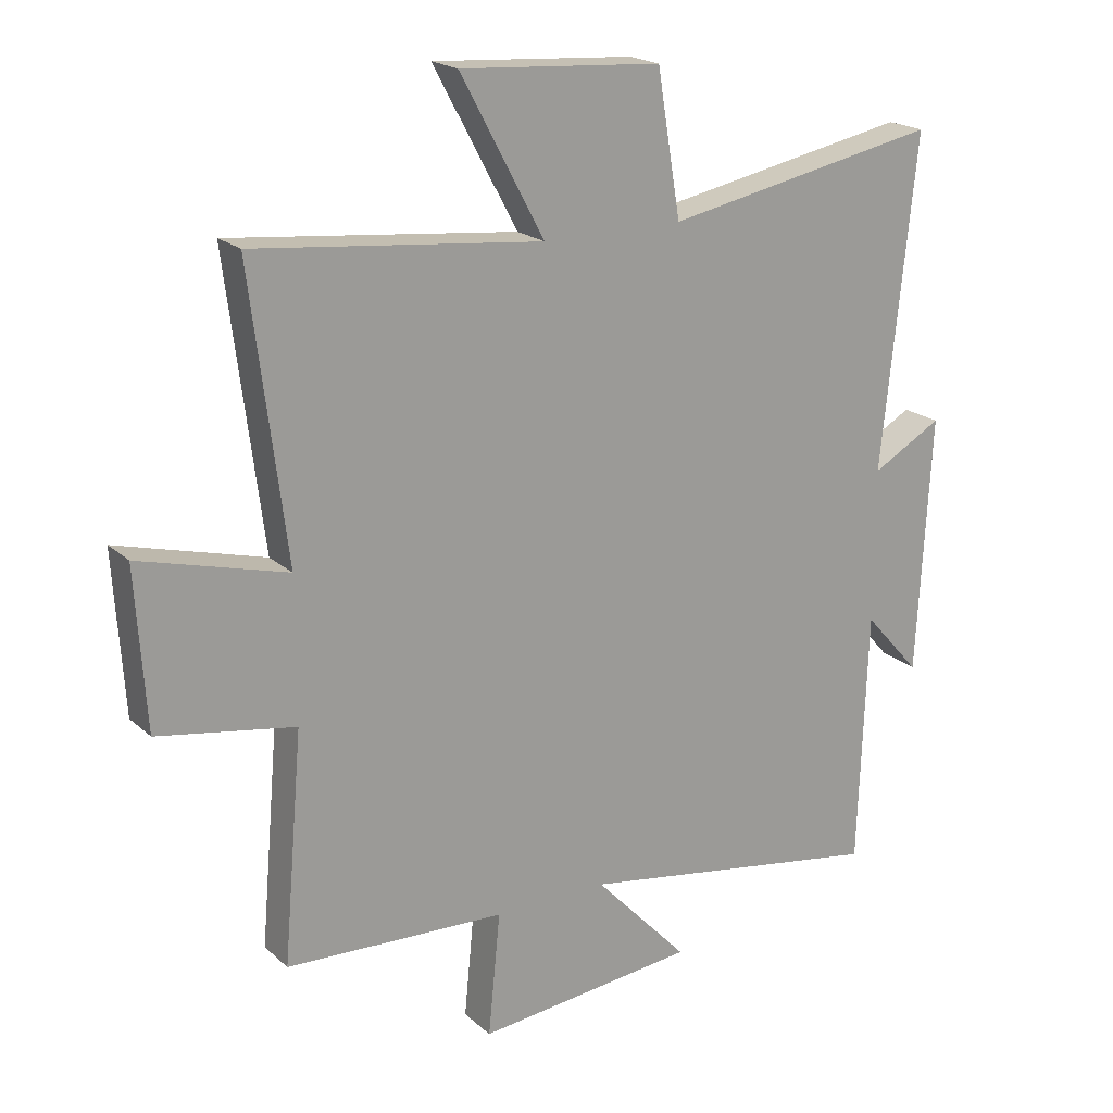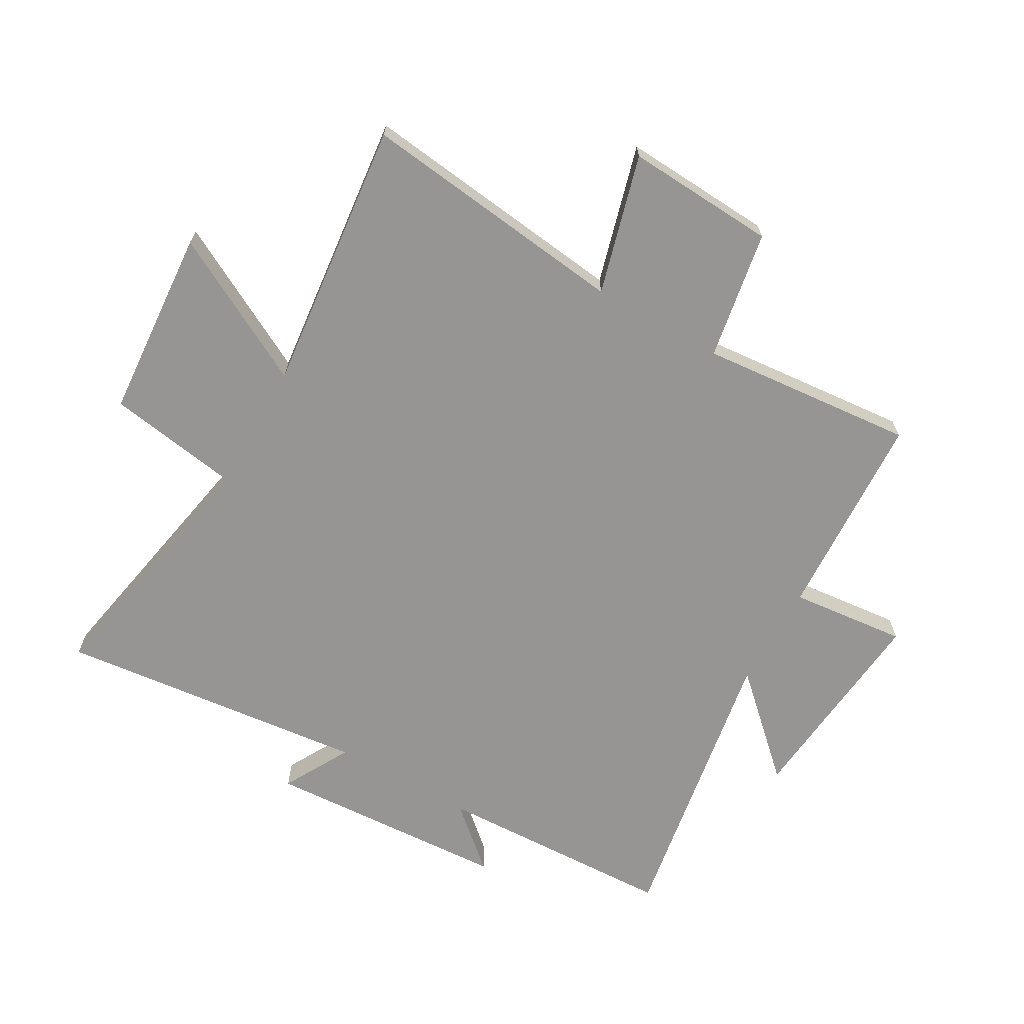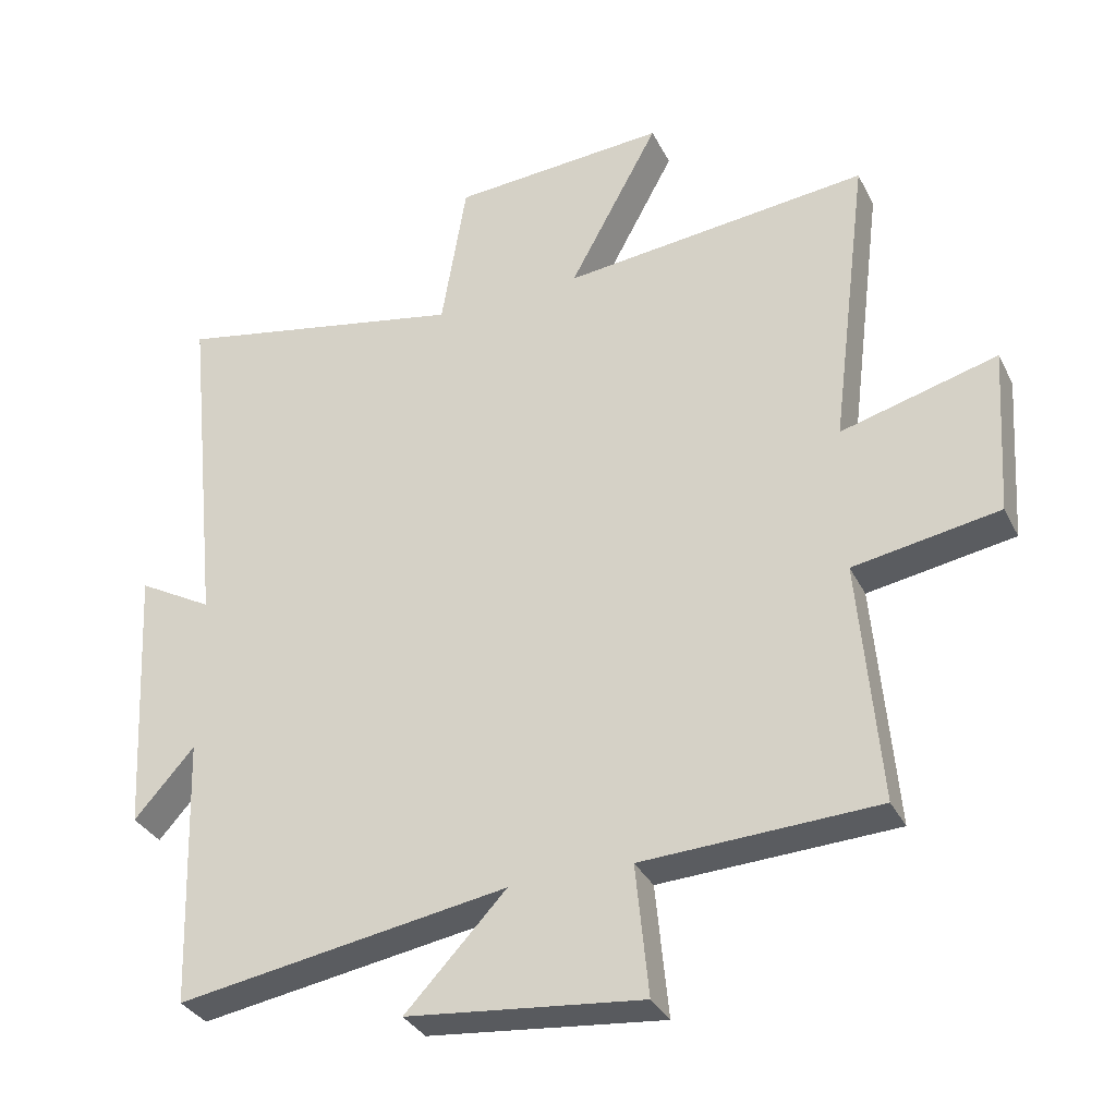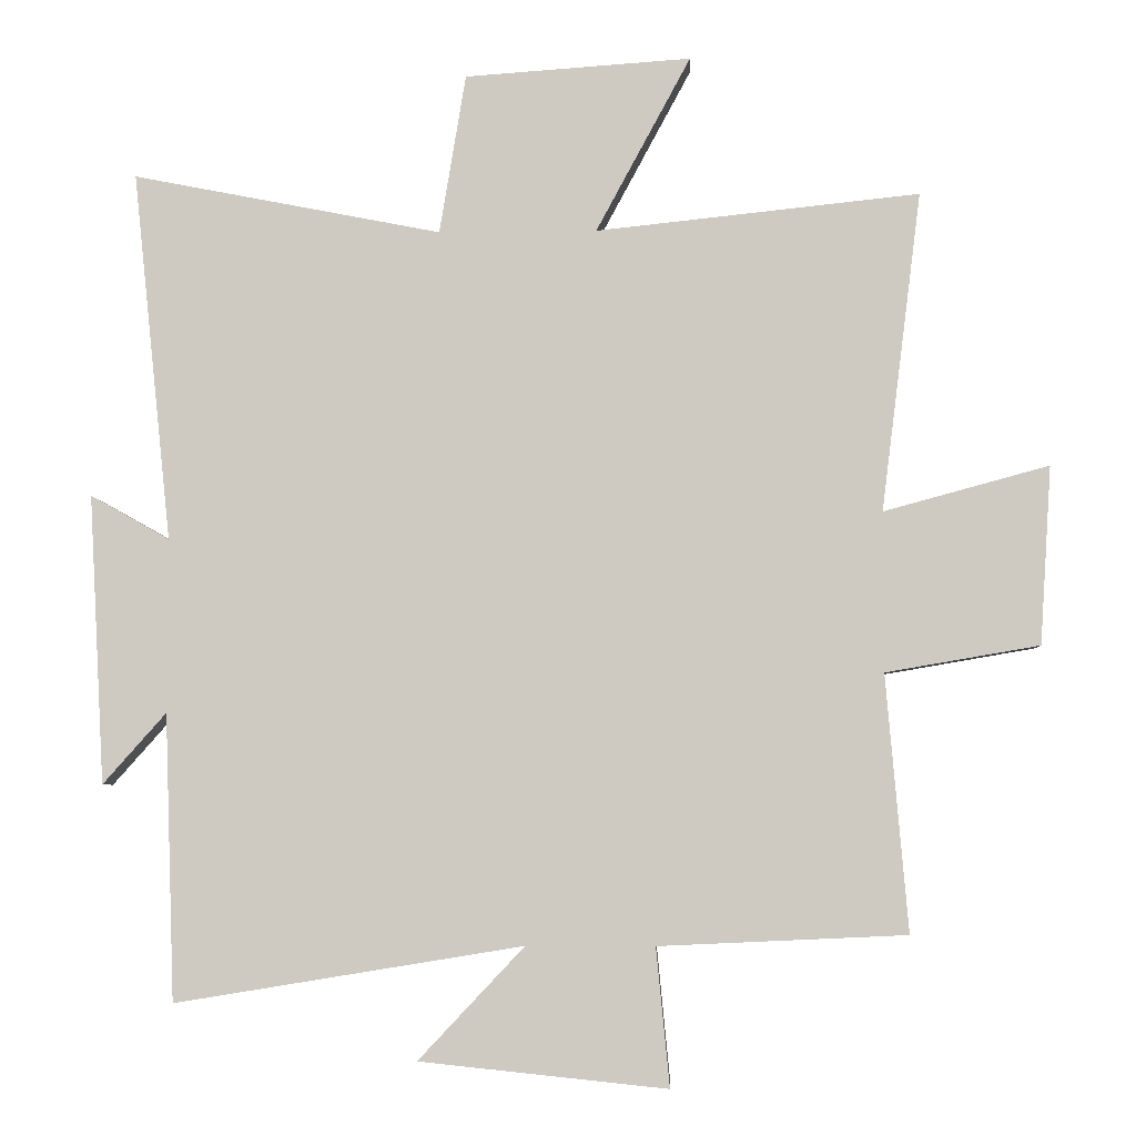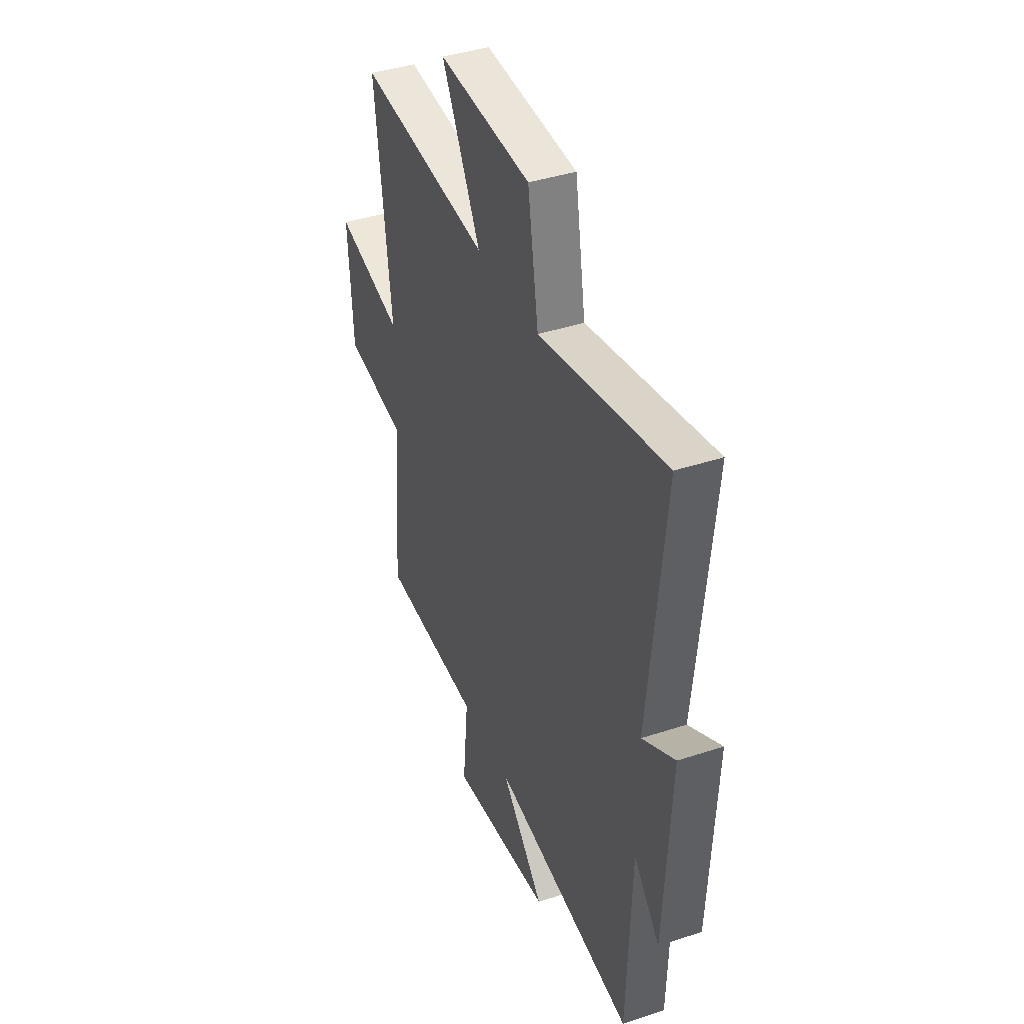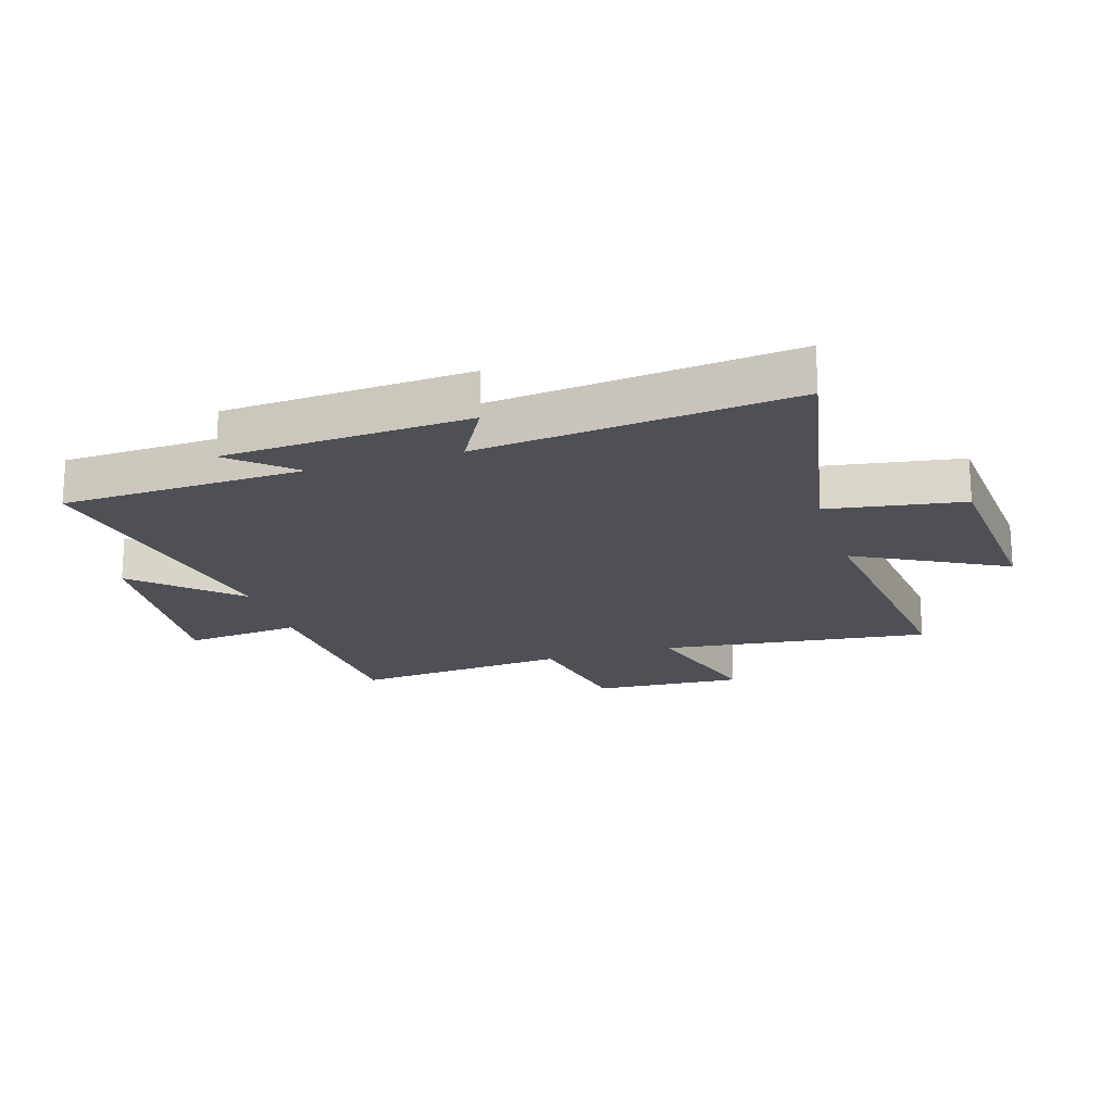
<metadata>
{"format":"obj","ext":"obj","renderer":"f3d","projection":"perspective","resolution":1024,"background":"white","views":[{"elev":20.0,"azim":147.4,"up":"+Z"},{"elev":-67.5,"azim":60.6,"up":"+Y"},{"elev":-33.1,"azim":23.3,"up":"+Z"},{"elev":-5.0,"azim":2.7,"up":"+Z"},{"elev":40.2,"azim":-112.1,"up":"+Z"},{"elev":-19.4,"azim":-72.5,"up":"+Y"}]}
</metadata>
<code>
v 0.556 0.07 0.548
v 0.5 0.07 0.1
v 0.732 0.07 0.163
v 0.716 0.07 -0.087
v 0.5 0.07 -0.124
v 0.531 0.07 -0.484
v 0.183 0.07 -0.5
v 0.202 0.07 -0.694
v -0.146 0.07 -0.658
v 0.003 0.07 -0.5
v -0.486 0.07 -0.58
v -0.5 0.07 -0.178
v -0.589 0.07 -0.278
v -0.611 0.07 0.128
v -0.5 0.07 0.066
v -0.554 0.07 0.585
v -0.12 0.07 0.5
v -0.083 0.07 0.724
v 0.235 0.07 0.746
v 0.102 0.07 0.5
v 0.556 0 0.548
v 0.5 0 0.1
v 0.732 0 0.163
v 0.716 0 -0.087
v 0.5 0 -0.124
v 0.531 0 -0.484
v 0.183 0 -0.5
v 0.202 0 -0.694
v -0.146 0 -0.658
v 0.003 0 -0.5
v -0.486 0 -0.58
v -0.5 0 -0.178
v -0.589 0 -0.278
v -0.611 0 0.128
v -0.5 0 0.066
v -0.554 0 0.585
v -0.12 0 0.5
v -0.083 0 0.724
v 0.235 0 0.746
v 0.102 0 0.5
f 17 18 19 20
f 15 16 17
f 15 17 20
f 12 13 14 15
f 10 11 12 15
f 10 15 20 1
f 7 8 9 10
f 5 6 7 10
f 2 3 4 5
f 2 5 10
f 1 2 10
f 40 39 38 37
f 37 36 35
f 40 37 35
f 35 34 33 32
f 35 32 31 30
f 21 40 35 30
f 30 29 28 27
f 30 27 26 25
f 25 24 23 22
f 30 25 22
f 30 22 21
f 1 21 22 2
f 2 22 23 3
f 3 23 24 4
f 4 24 25 5
f 5 25 26 6
f 6 26 27 7
f 7 27 28 8
f 8 28 29 9
f 9 29 30 10
f 10 30 31 11
f 11 31 32 12
f 12 32 33 13
f 13 33 34 14
f 14 34 35 15
f 15 35 36 16
f 16 36 37 17
f 17 37 38 18
f 18 38 39 19
f 19 39 40 20
f 20 40 21 1

</code>
